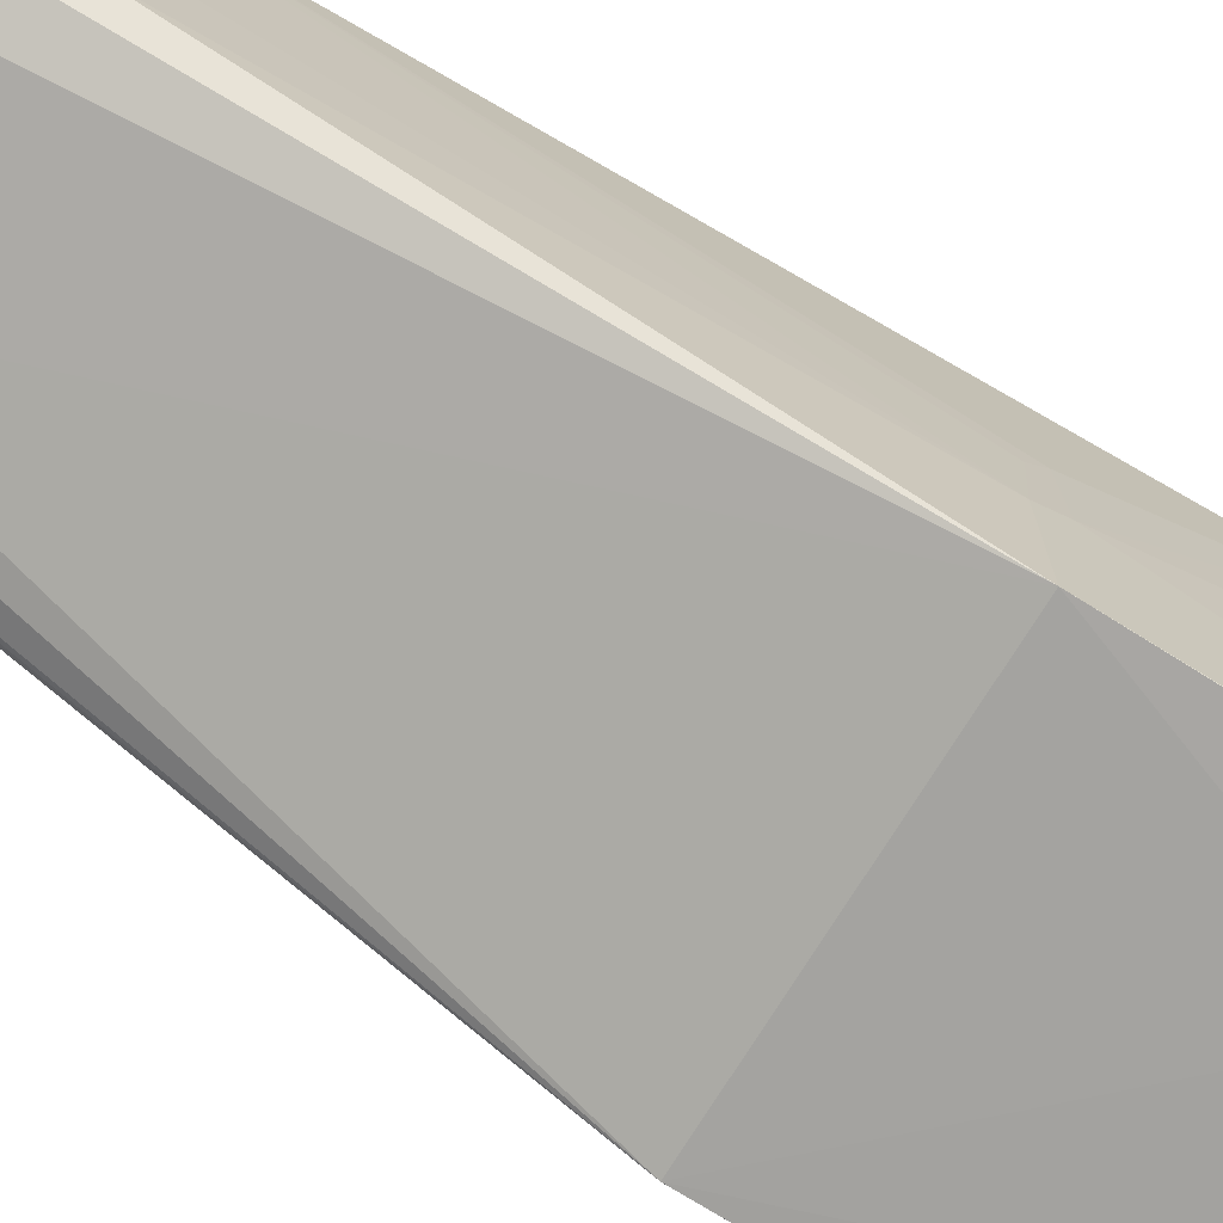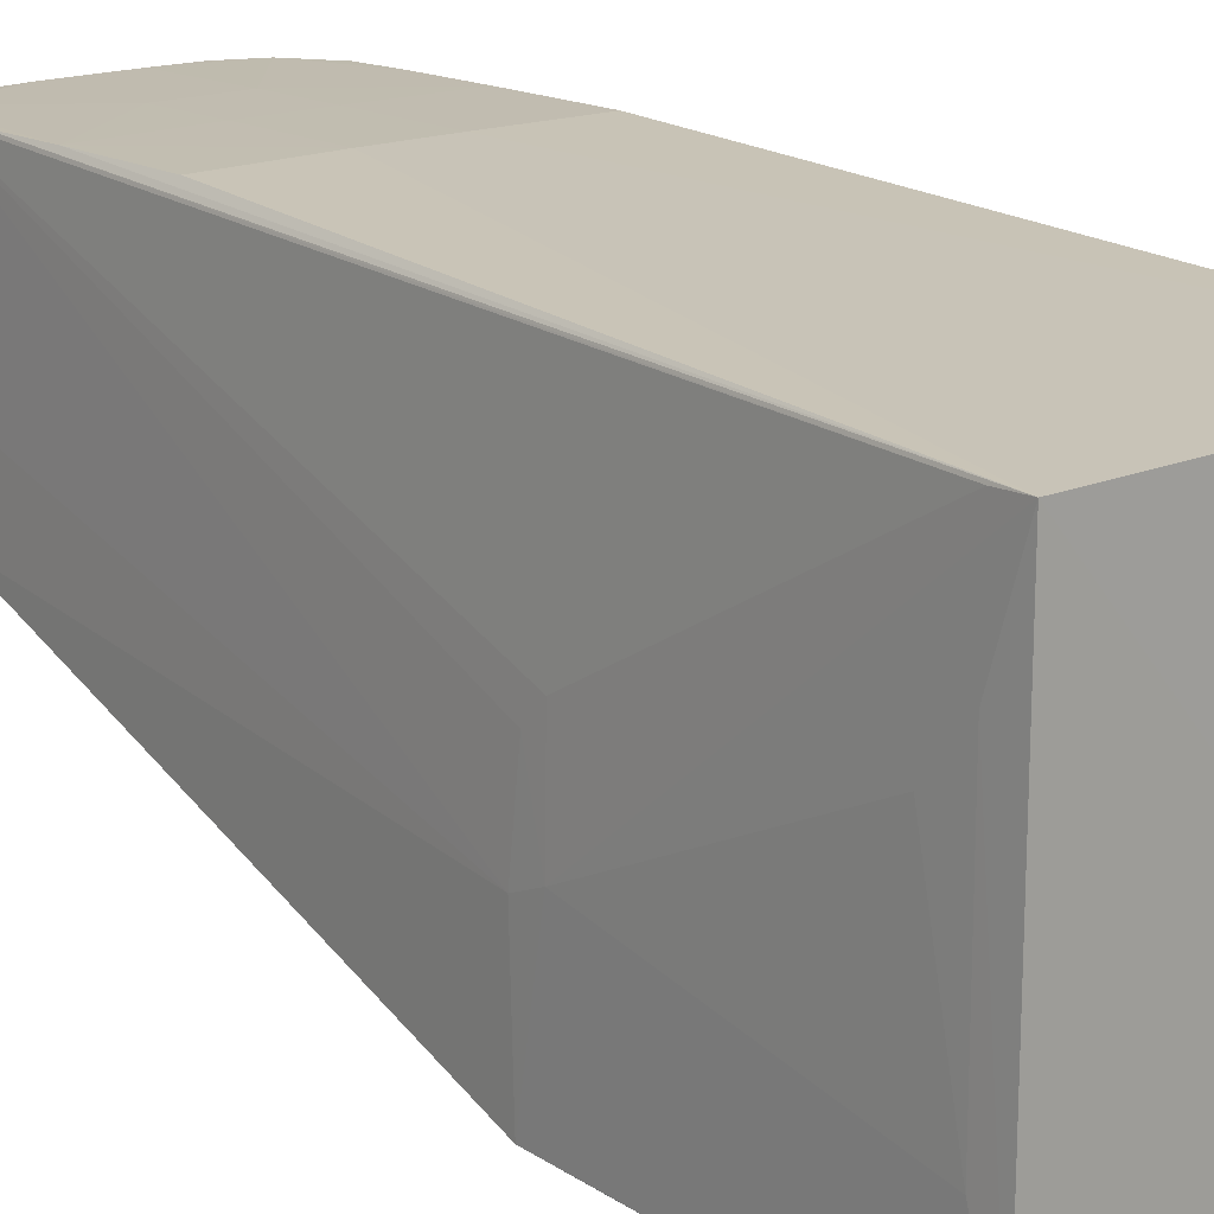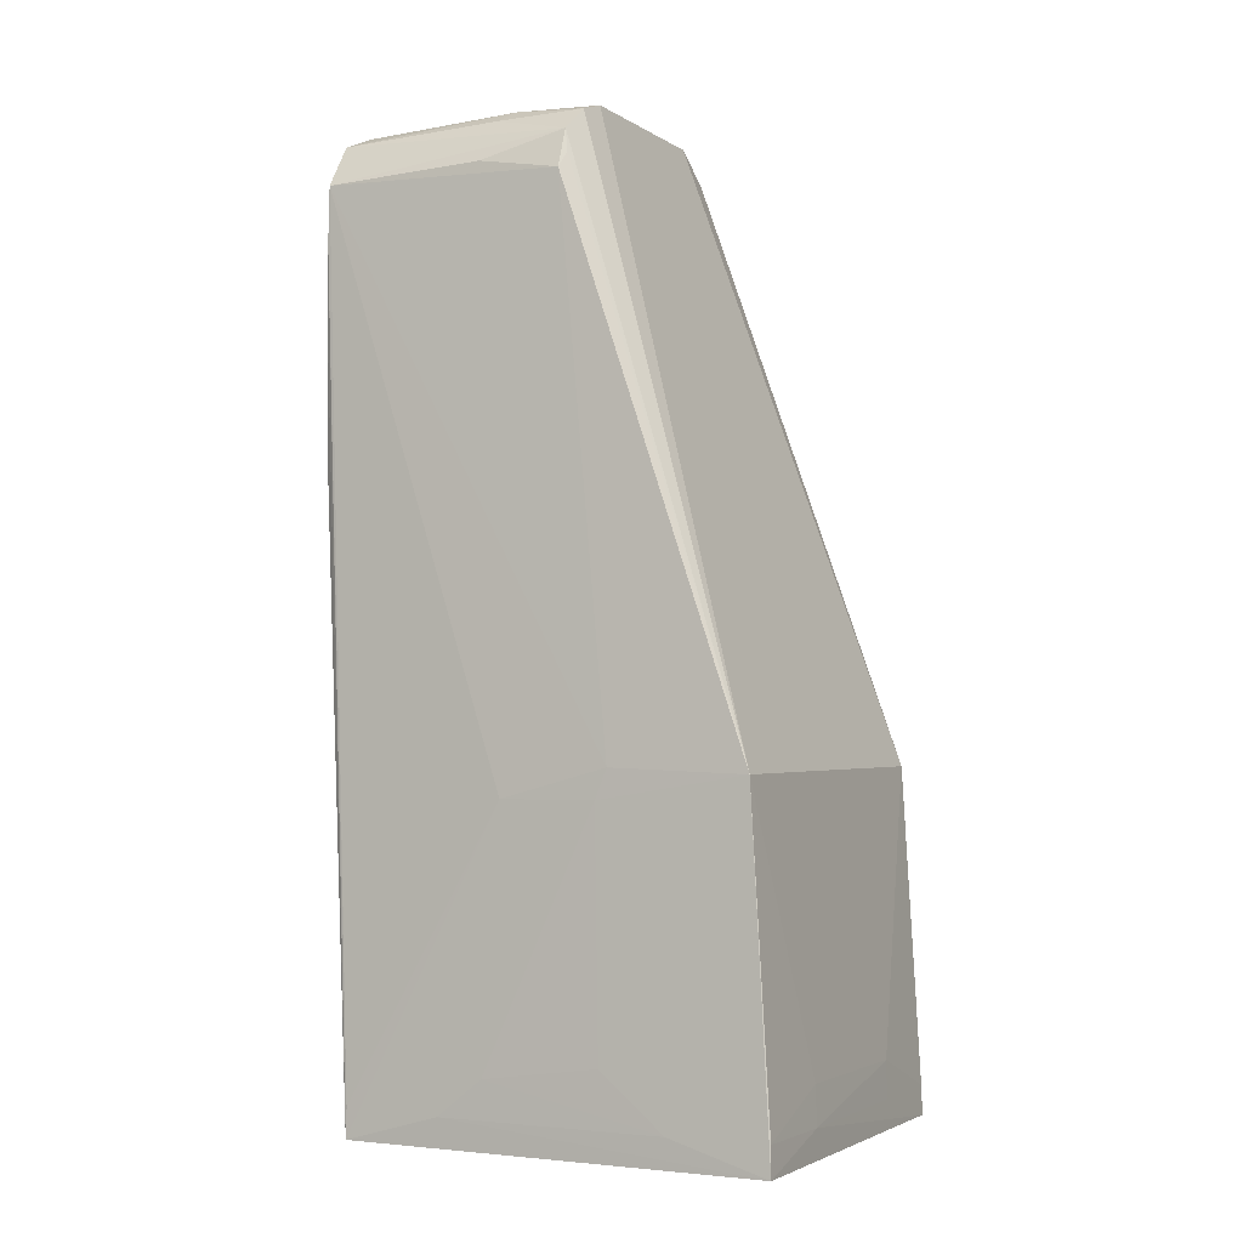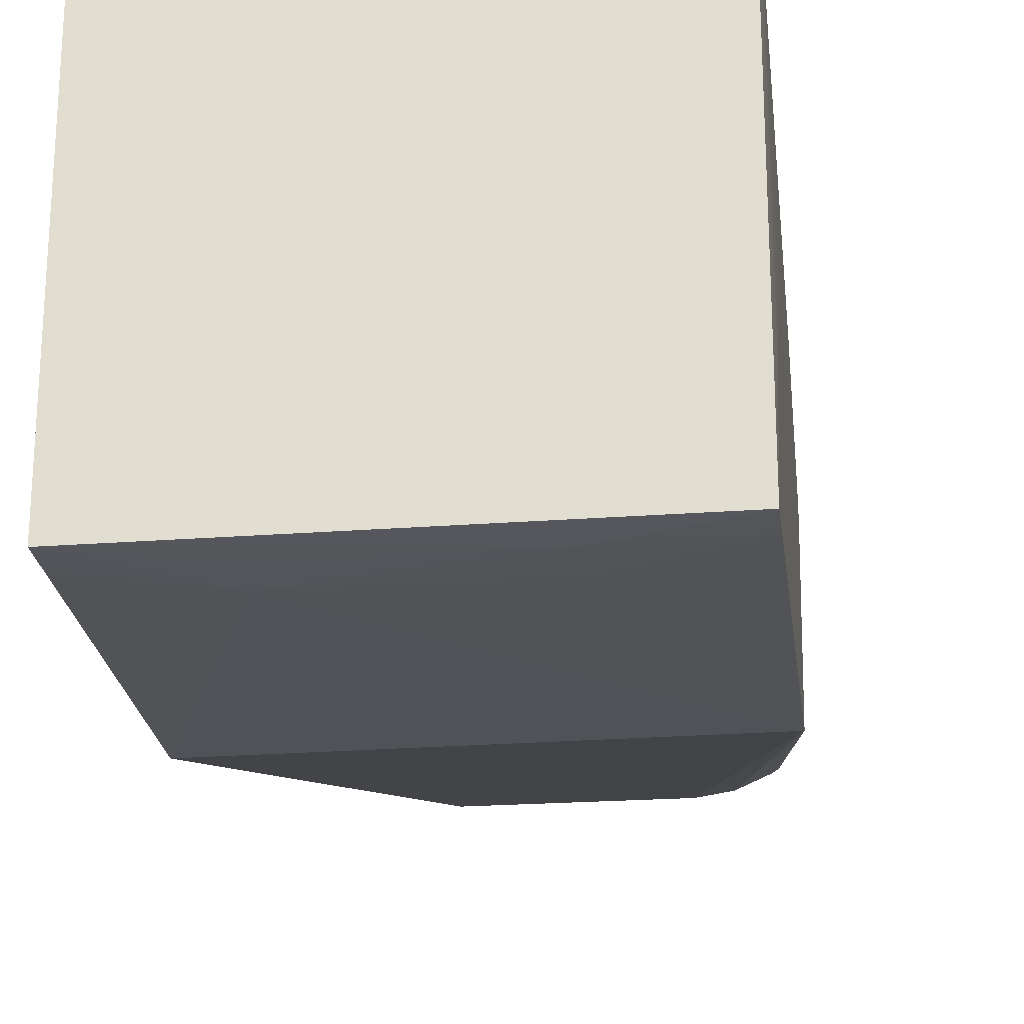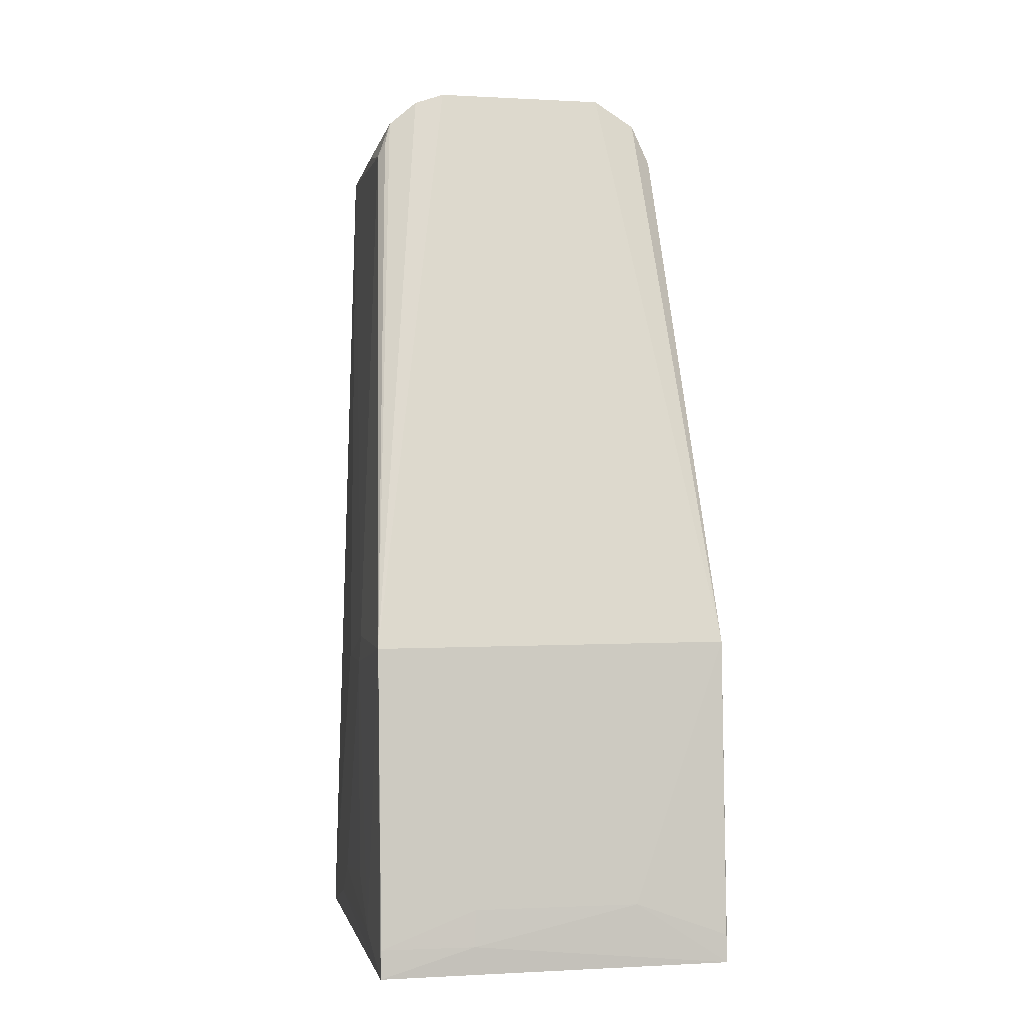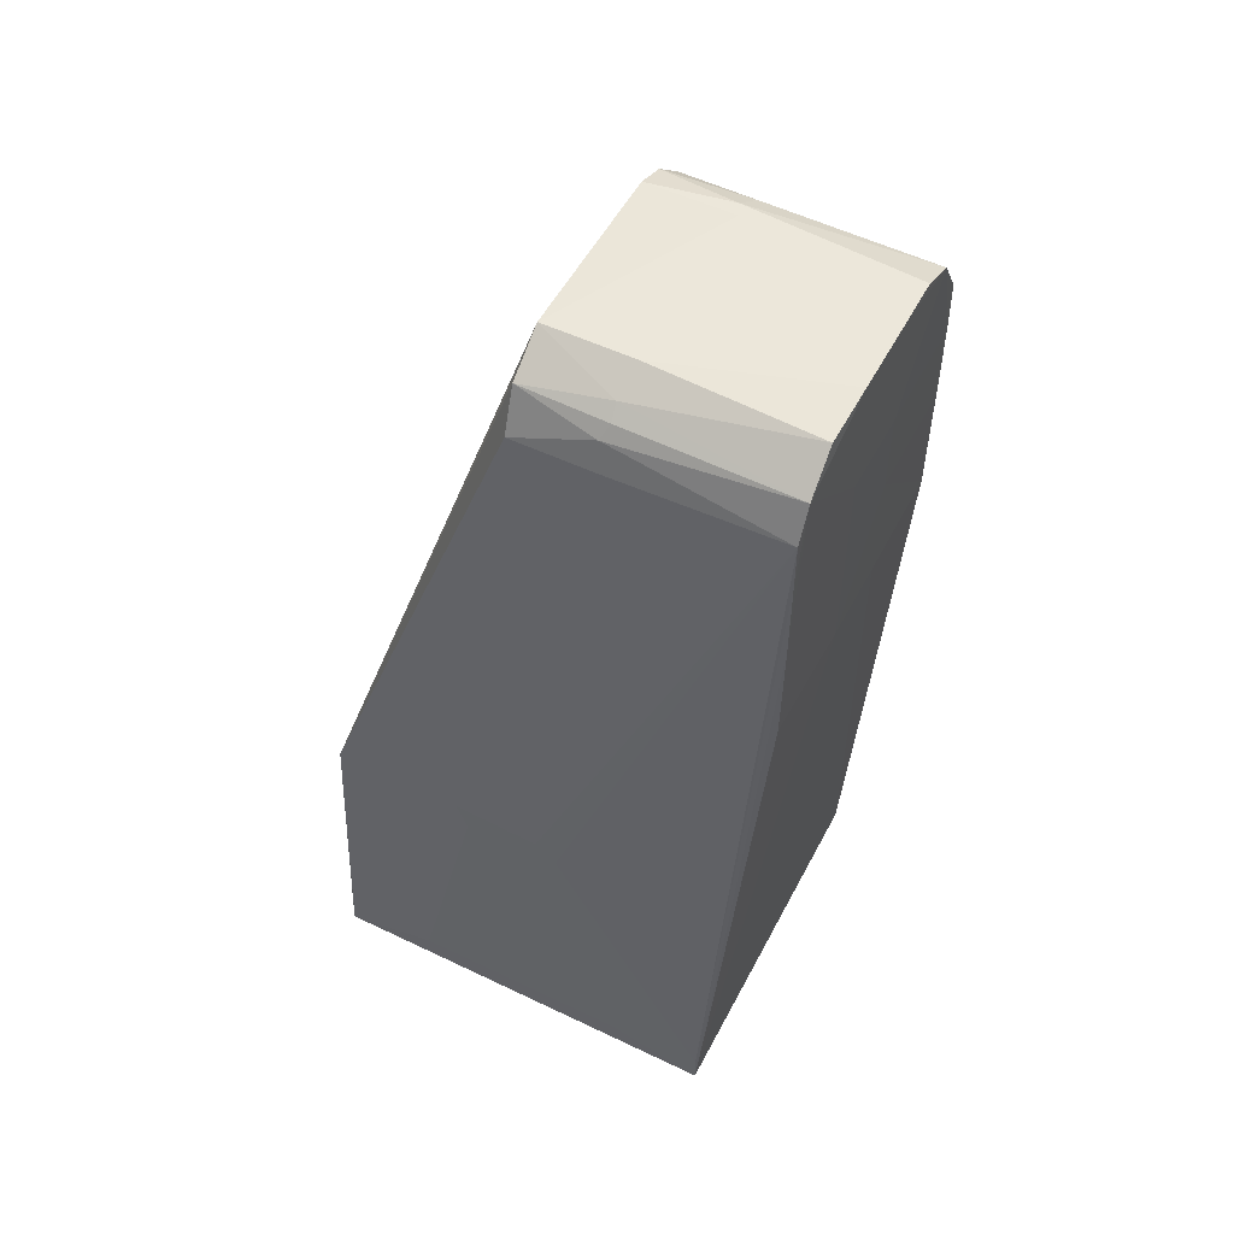
<metadata>
{"format":"obj","ext":"obj","renderer":"f3d","projection":"perspective","resolution":1024,"background":"white","views":[{"elev":-71.4,"azim":58.6,"up":"+Y"},{"elev":16.4,"azim":138.5,"up":"+Y"},{"elev":-2.9,"azim":-62.9,"up":"+Z"},{"elev":-25.4,"azim":-173.4,"up":"+Y"},{"elev":-0.2,"azim":-11.6,"up":"+Z"},{"elev":52.7,"azim":117.3,"up":"+Z"}]}
</metadata>
<code>
v  0.01037 -0.04292 0.0584
v  0.01039 -0.0667 0.05843
v  -0.01039 -0.06668 0.0584
v  -0.01038 -0.04294 0.05842
v  -0.00227 -0.04037 0.09452
v  0.0105 -0.05744 0.07598
v  0.0105 -0.05107 0.06208
v  -0.0105 -0.05105 0.06207
v  -0.01041 -0.05202 0.07599
v  0.01046 -0.04847 0.06001
v  0.01046 -0.06115 0.06001
v  0.01039 -0.06562 0.07746
v  0.004838 -0.0667 0.06211
v  -0.0104 -0.06565 0.07731
v  -0.0048 -0.05473 0.1121
v  -0.004901 -0.06675 0.06003
v  -0.01047 -0.04847 0.06001
v  0.01035 -0.04296 0.06007
v  0.01038 -0.05198 0.07604
v  0.008709 -0.04039 0.1082
v  0.01038 -0.05319 0.07712
v  0.002273 -0.04036 0.09452
v  0.008772 -0.04043 0.09454
v  0.008757 -0.04037 0.1055
v  0.007818 -0.04036 0.1102
v  0.008945 -0.05451 0.1082
v  0.007801 -0.05464 0.1106
v  0.01035 -0.06666 0.06007
v  0.00533 -0.0547 0.1121
v  0.007861 -0.04976 0.1105
v  0.007084 -0.0499 0.1111
v  0.00534 -0.04975 0.1121
v  0.005692 -0.04041 0.1119
v  -0.008763 -0.04041 0.09454
v  -0.008759 -0.04037 0.101
v  -0.01035 -0.04296 0.06007
v  -3.222e-07 -0.04196 0.1121
v  -0.004729 -0.04975 0.1122
v  0.004913 -0.06672 0.06005
v  -0.01035 -0.06666 0.06007
v  -0.004839 -0.06665 0.06215
v  -0.01046 -0.0612 0.06002
v  -0.0105 -0.05763 0.063
v  -0.002248 -0.04032 0.101
v  -0.002263 -0.04032 0.1055
v  0.008759 -0.04037 0.101
v  0.01048 -0.05808 0.07759
v  0.008893 -0.04974 0.1082
v  0.008395 -0.05011 0.1097
v  0.002268 -0.04036 0.112
v  -0.006547 -0.05469 0.1115
v  -0.008197 -0.05452 0.1101
v  -0.006869 -0.04975 0.1114
v  -0.008973 -0.05451 0.108
v  -0.01048 -0.05808 0.07759
v  -0.008786 -0.04975 0.1088
v  -0.008538 -0.05481 0.1088
v  0.002243 -0.04033 0.101
v  -0.007075 -0.04038 0.111
v  -0.0105 -0.05744 0.07598
v  0.002262 -0.04032 0.1055
v  -0.004843 -0.04038 0.112
v  -0.008757 -0.04037 0.1055
v  -0.008675 -0.04039 0.1086
v  -0.002269 -0.04036 0.112
v  -0.005532 -0.05012 0.1121
f 1 2 3
f 4 1 3
f 4 5 1
f 6 7 1
f 8 9 4
f 10 2 1
f 7 10 1
f 11 7 6
f 10 11 2
f 11 10 7
f 11 12 2
f 12 11 6
f 13 12 14
f 14 12 15
f 2 16 3
f 17 4 3
f 17 8 4
f 18 6 1
f 18 19 6
f 19 18 20
f 19 21 6
f 21 19 20
f 5 22 1
f 22 23 1
f 24 18 1
f 18 24 20
f 20 24 25
f 12 26 27
f 28 13 2
f 12 28 2
f 28 12 13
f 12 29 15
f 29 12 27
f 30 31 27
f 31 29 27
f 29 31 32
f 31 30 25
f 33 31 25
f 31 33 32
f 34 5 4
f 35 34 4
f 9 36 4
f 37 38 32
f 29 38 15
f 38 29 32
f 13 39 2
f 39 16 2
f 16 39 13
f 40 14 3
f 16 40 3
f 41 13 14
f 41 16 13
f 40 41 14
f 41 40 16
f 42 17 3
f 17 42 8
f 42 43 8
f 14 42 3
f 44 22 5
f 44 35 45
f 34 44 5
f 44 34 35
f 23 46 1
f 46 24 1
f 22 46 23
f 24 46 25
f 47 12 6
f 47 26 12
f 21 47 6
f 47 21 20
f 48 47 20
f 47 48 26
f 49 30 27
f 26 49 27
f 48 49 26
f 30 49 25
f 49 20 25
f 49 48 20
f 50 37 32
f 33 50 32
f 50 33 25
f 51 14 15
f 51 52 14
f 51 53 52
f 54 55 14
f 56 54 52
f 52 57 14
f 57 54 14
f 54 57 52
f 44 58 22
f 58 46 22
f 53 59 52
f 60 9 8
f 60 55 9
f 43 60 8
f 55 60 14
f 60 42 14
f 42 60 43
f 46 61 25
f 58 61 46
f 61 50 25
f 50 61 45
f 61 44 45
f 61 58 44
f 62 38 37
f 35 63 45
f 63 59 45
f 63 35 4
f 36 63 4
f 64 56 52
f 59 64 52
f 63 64 59
f 56 64 54
f 64 55 54
f 55 64 9
f 64 36 9
f 64 63 36
f 50 65 37
f 65 62 37
f 65 50 45
f 59 65 45
f 62 65 59
f 66 59 53
f 66 62 59
f 62 66 38
f 66 53 51
f 38 66 15
f 66 51 15

</code>
